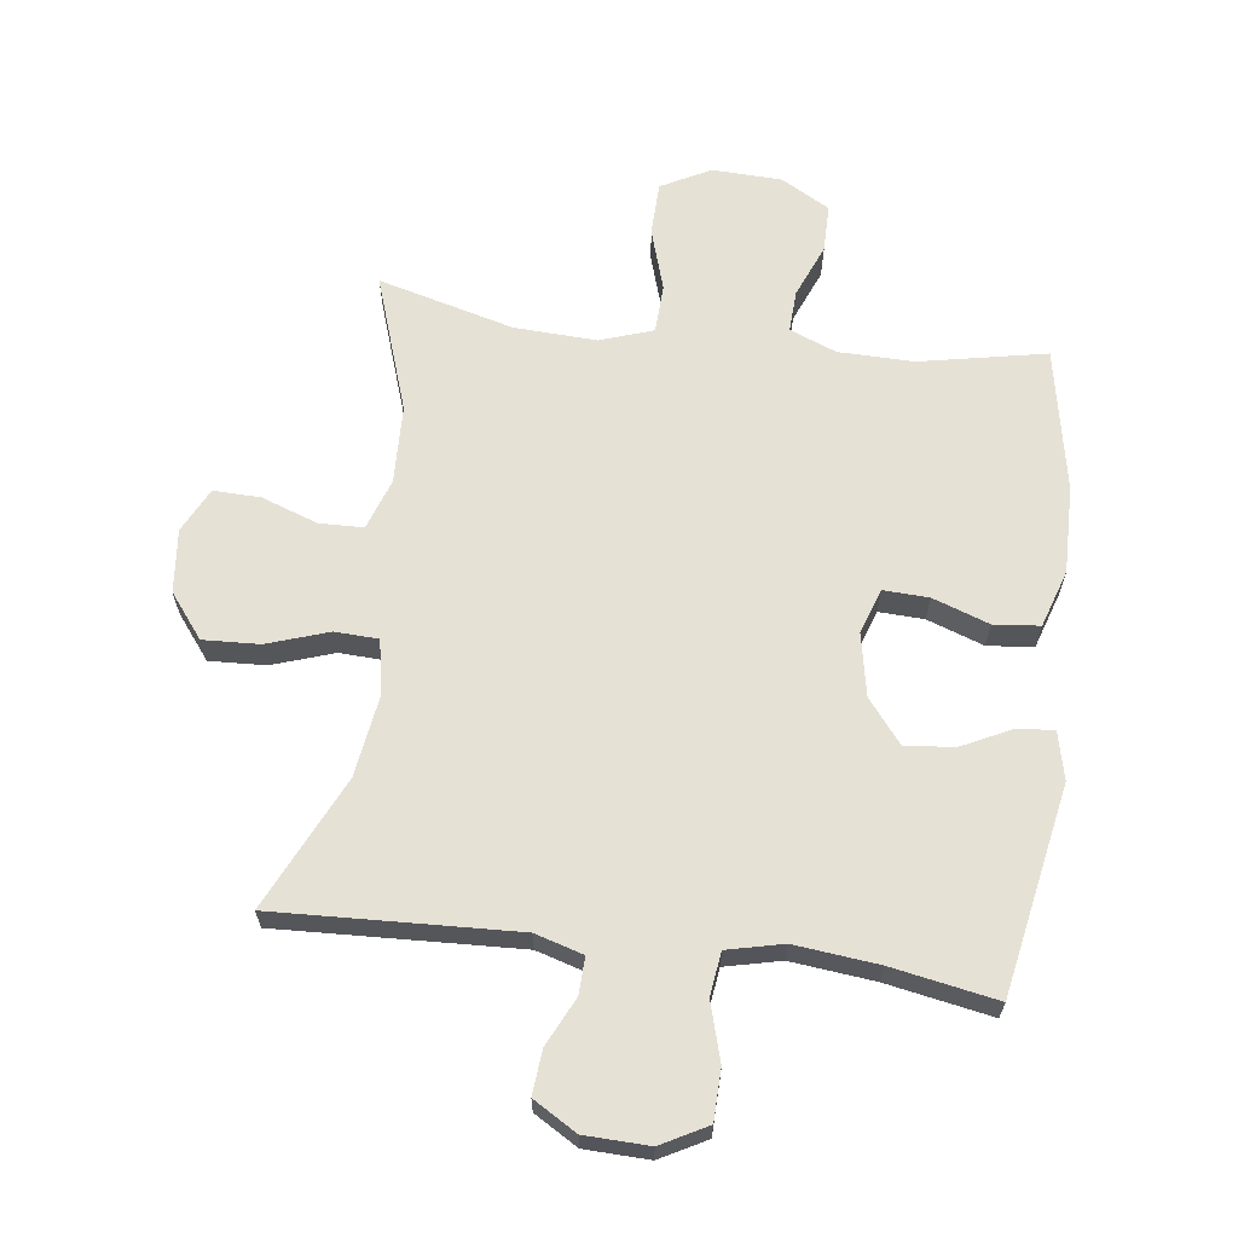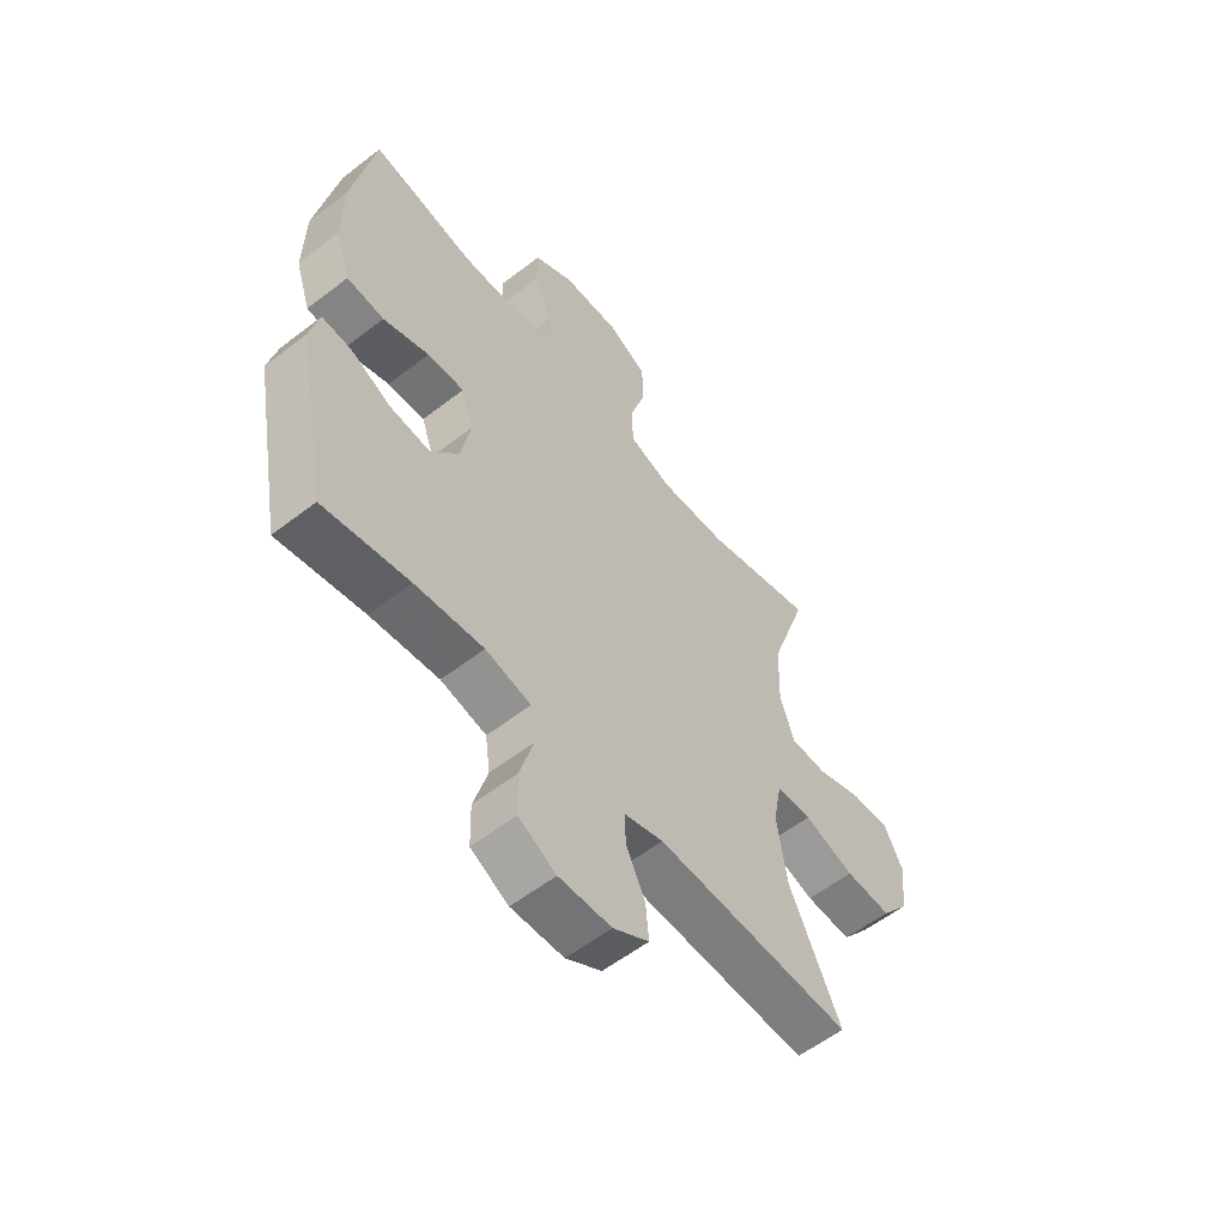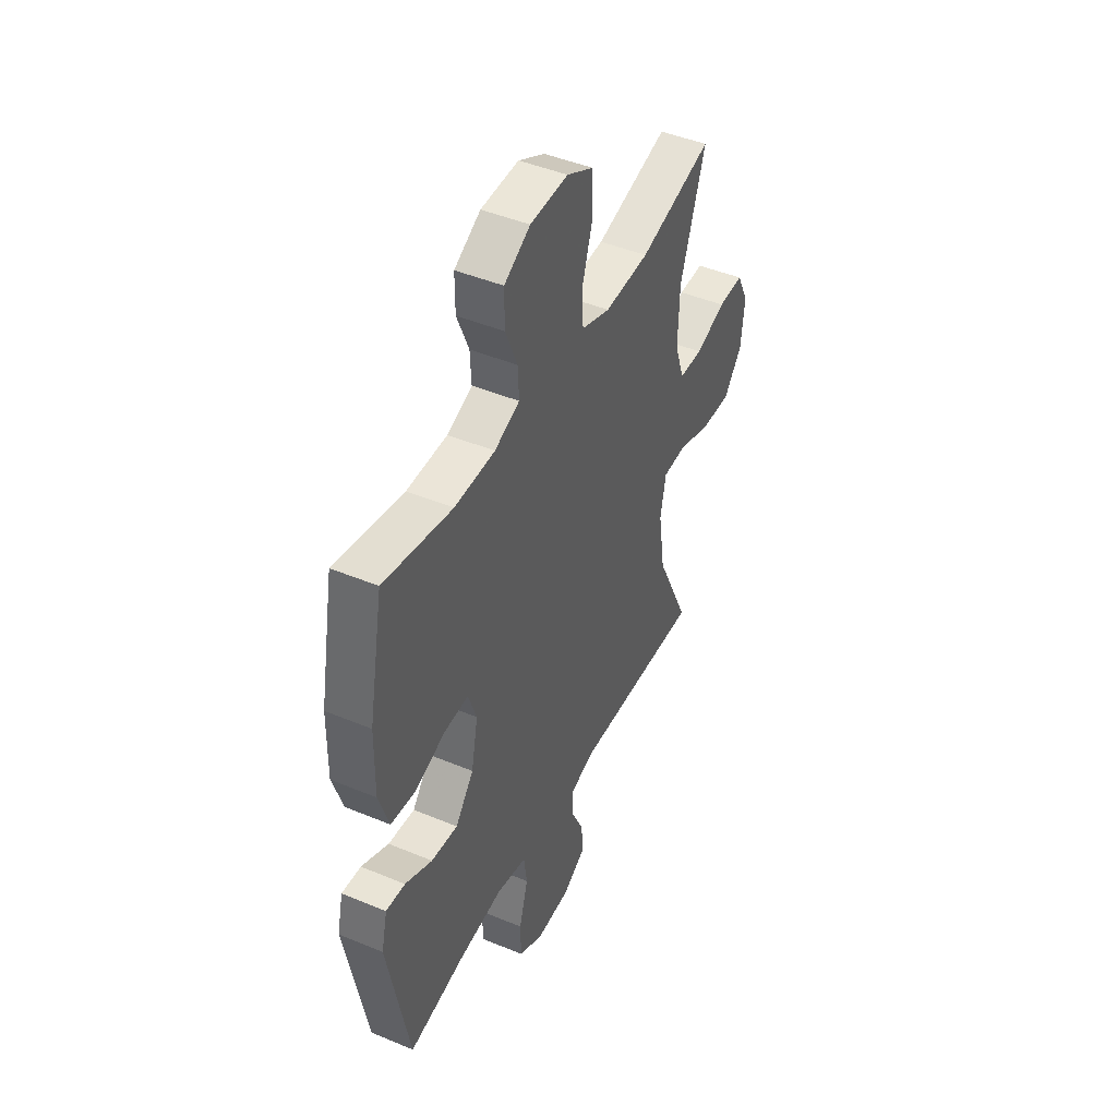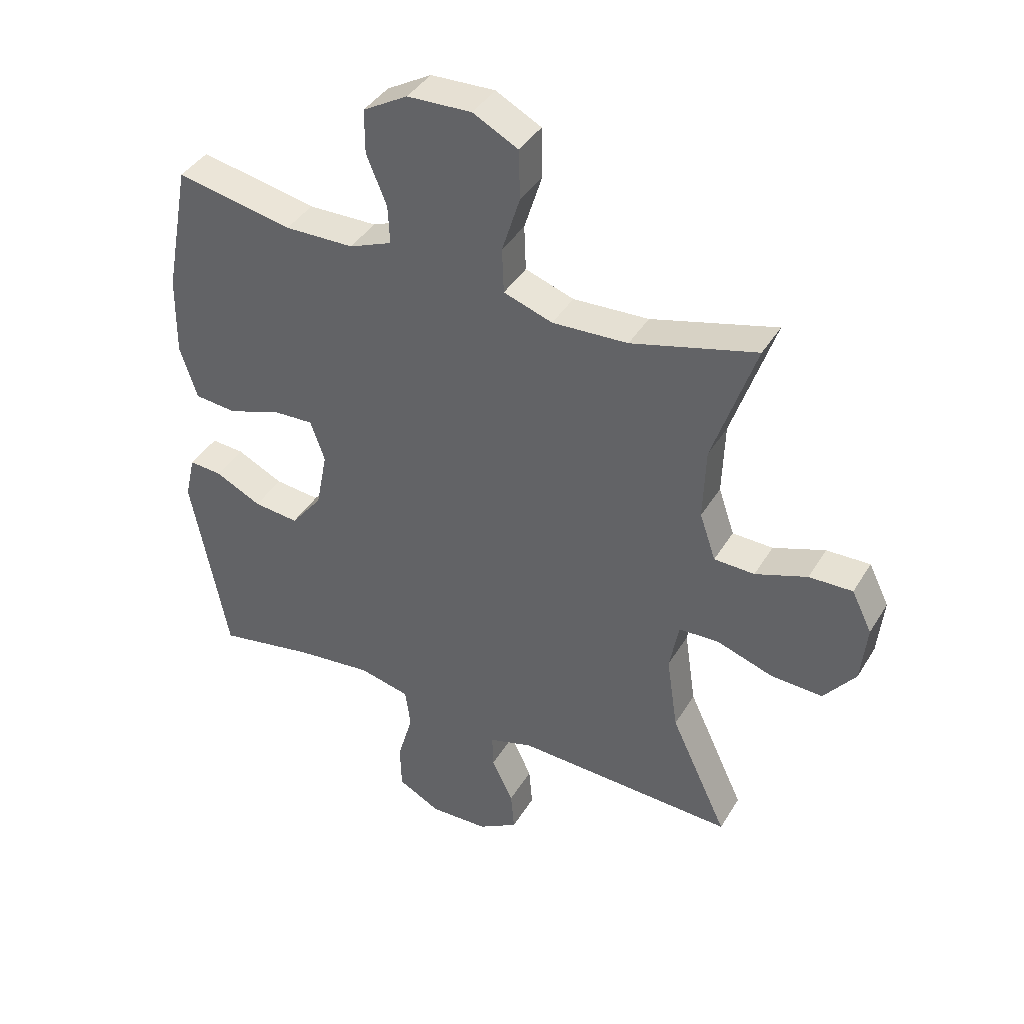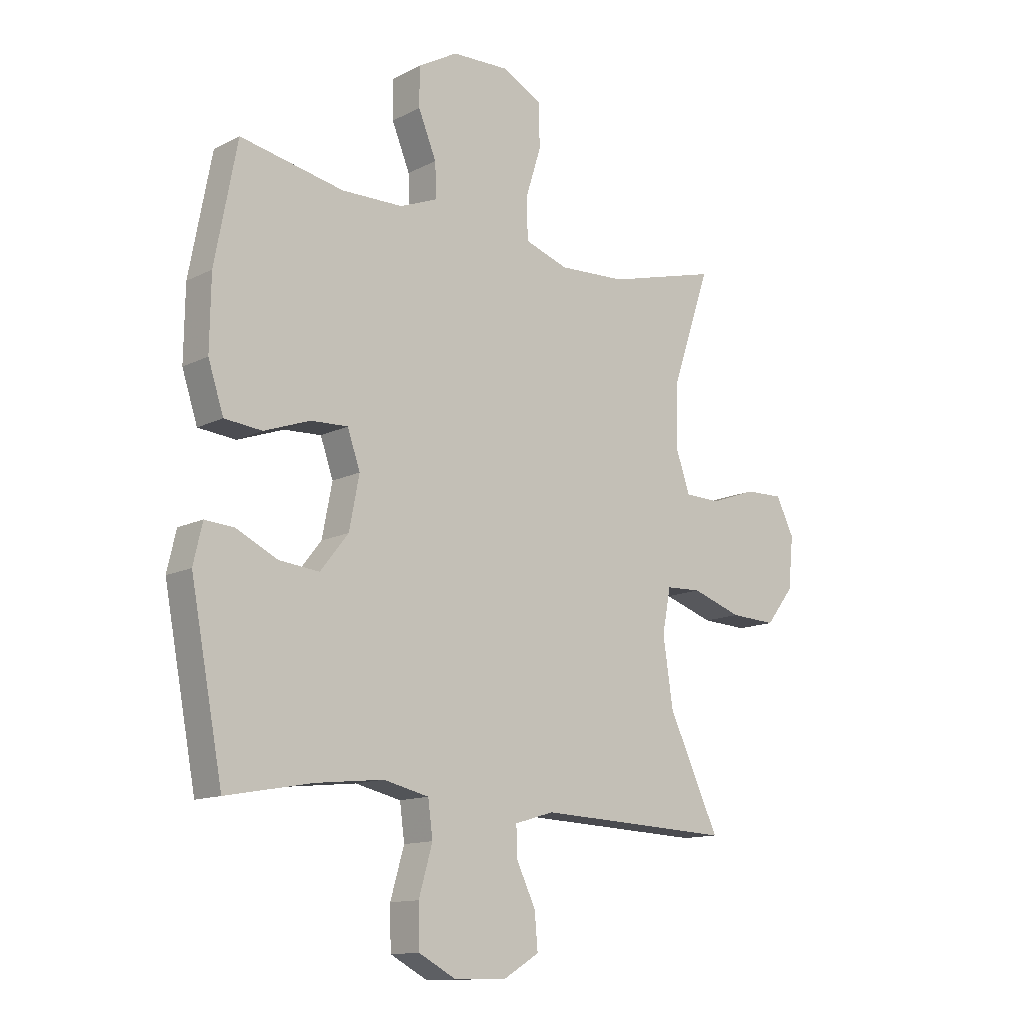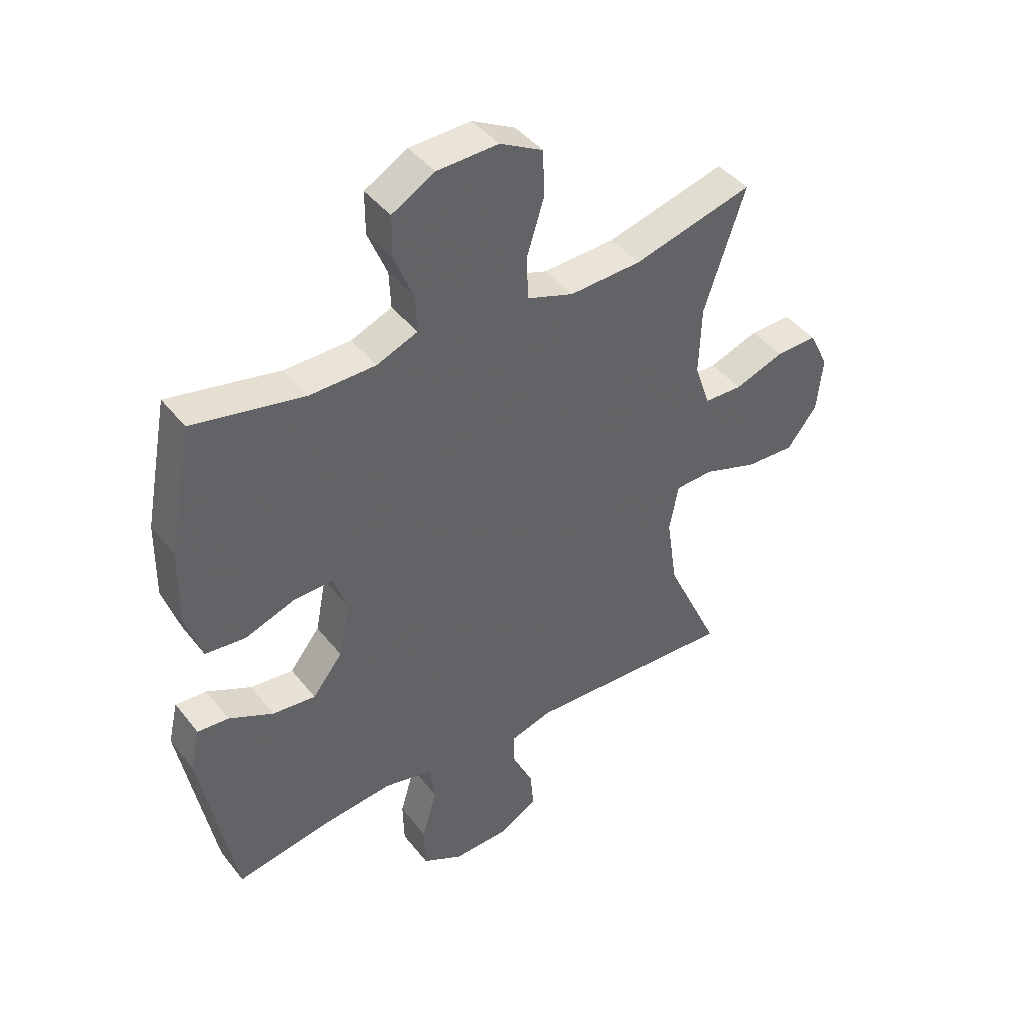
<metadata>
{"format":"obj","ext":"obj","renderer":"f3d","projection":"perspective","resolution":1024,"background":"white","views":[{"elev":64.2,"azim":-172.7,"up":"+Y"},{"elev":-57.5,"azim":-51.2,"up":"+Z"},{"elev":45.4,"azim":-64.3,"up":"+Z"},{"elev":40.2,"azim":28.4,"up":"+Z"},{"elev":-12.8,"azim":-40.7,"up":"+Z"},{"elev":42.8,"azim":-35.0,"up":"+Z"}]}
</metadata>
<code>
v 0.5 0.07 0.5
v 0.428 0.07 0.287
v 0.424 0.07 0.166
v 0.451 0.07 0.087
v 0.519 0.07 0.085
v 0.606 0.07 0.116
v 0.679 0.07 0.118
v 0.713 0.07 0.049
v 0.703 0.07 -0.049
v 0.65 0.07 -0.117
v 0.563 0.07 -0.113
v 0.468 0.07 -0.081
v 0.401 0.07 -0.084
v 0.385 0.07 -0.167
v 0.404 0.07 -0.295
v 0.5 0.07 -0.5
v 0.247 0.07 -0.489
v 0.129 0.07 -0.484
v 0.055 0.07 -0.506
v 0.057 0.07 -0.563
v 0.093 0.07 -0.638
v 0.099 0.07 -0.706
v 0.032 0.07 -0.746
v -0.067 0.07 -0.749
v -0.138 0.07 -0.711
v -0.14 0.07 -0.633
v -0.114 0.07 -0.543
v -0.123 0.07 -0.476
v -0.209 0.07 -0.456
v -0.338 0.07 -0.47
v -0.5 0.07 -0.5
v -0.561 0.07 -0.177
v -0.544 0.07 -0.103
v -0.489 0.07 -0.107
v -0.411 0.07 -0.145
v -0.335 0.07 -0.153
v -0.282 0.07 -0.086
v -0.263 0.07 0.012
v -0.287 0.07 0.081
v -0.357 0.07 0.078
v -0.444 0.07 0.047
v -0.515 0.07 0.054
v -0.544 0.07 0.143
v -0.542 0.07 0.278
v -0.5 0.07 0.5
v -0.304 0.07 0.461
v -0.188 0.07 0.463
v -0.116 0.07 0.492
v -0.119 0.07 0.557
v -0.153 0.07 0.64
v -0.153 0.07 0.714
v -0.078 0.07 0.757
v 0.03 0.07 0.761
v 0.106 0.07 0.721
v 0.108 0.07 0.638
v 0.078 0.07 0.542
v 0.081 0.07 0.466
v 0.163 0.07 0.438
v 0.29 0.07 0.444
v 0.5 0 0.5
v 0.428 0 0.287
v 0.424 0 0.166
v 0.451 0 0.087
v 0.519 0 0.085
v 0.606 0 0.116
v 0.679 0 0.118
v 0.713 0 0.049
v 0.703 0 -0.049
v 0.65 0 -0.117
v 0.563 0 -0.113
v 0.468 0 -0.081
v 0.401 0 -0.084
v 0.385 0 -0.167
v 0.404 0 -0.295
v 0.5 0 -0.5
v 0.247 0 -0.489
v 0.129 0 -0.484
v 0.055 0 -0.506
v 0.057 0 -0.563
v 0.093 0 -0.638
v 0.099 0 -0.706
v 0.032 0 -0.746
v -0.067 0 -0.749
v -0.138 0 -0.711
v -0.14 0 -0.633
v -0.114 0 -0.543
v -0.123 0 -0.476
v -0.209 0 -0.456
v -0.338 0 -0.47
v -0.5 0 -0.5
v -0.561 0 -0.177
v -0.544 0 -0.103
v -0.489 0 -0.107
v -0.411 0 -0.145
v -0.335 0 -0.153
v -0.282 0 -0.086
v -0.263 0 0.012
v -0.287 0 0.081
v -0.357 0 0.078
v -0.444 0 0.047
v -0.515 0 0.054
v -0.544 0 0.143
v -0.542 0 0.278
v -0.5 0 0.5
v -0.304 0 0.461
v -0.188 0 0.463
v -0.116 0 0.492
v -0.119 0 0.557
v -0.153 0 0.64
v -0.153 0 0.714
v -0.078 0 0.757
v 0.03 0 0.761
v 0.106 0 0.721
v 0.108 0 0.638
v 0.078 0 0.542
v 0.081 0 0.466
v 0.163 0 0.438
v 0.29 0 0.444
f 54 55 56
f 53 54 56
f 52 53 56
f 51 52 56
f 50 51 56
f 49 50 56
f 48 49 56 57
f 47 48 57 58
f 44 45 46
f 43 44 46
f 42 43 46
f 41 42 46
f 40 41 46
f 46 47 58
f 40 46 58
f 39 40 58
f 33 34 35
f 32 33 35
f 31 32 35
f 30 31 35
f 29 30 35 36
f 28 29 36 37
f 25 26 27
f 24 25 27
f 23 24 27
f 22 23 27
f 21 22 27
f 20 21 27
f 19 20 27 28
f 28 37 38
f 19 28 38
f 18 19 38
f 15 16 17
f 39 58 59
f 38 39 59
f 18 38 59
f 17 18 59
f 15 17 59
f 14 15 59
f 10 11 12
f 9 10 12
f 8 9 12
f 7 8 12
f 6 7 12
f 5 6 12
f 59 1 2
f 59 2 3
f 14 59 3
f 13 14 3
f 4 5 12 13
f 3 4 13
f 115 114 113
f 115 113 112
f 115 112 111
f 115 111 110
f 115 110 109
f 115 109 108
f 116 115 108 107
f 117 116 107 106
f 105 104 103
f 105 103 102
f 105 102 101
f 105 101 100
f 105 100 99
f 117 106 105
f 117 105 99
f 117 99 98
f 94 93 92
f 94 92 91
f 94 91 90
f 94 90 89
f 95 94 89 88
f 96 95 88 87
f 86 85 84
f 86 84 83
f 86 83 82
f 86 82 81
f 86 81 80
f 86 80 79
f 87 86 79 78
f 97 96 87
f 97 87 78
f 97 78 77
f 76 75 74
f 118 117 98
f 118 98 97
f 118 97 77
f 118 77 76
f 118 76 74
f 118 74 73
f 71 70 69
f 71 69 68
f 71 68 67
f 71 67 66
f 71 66 65
f 71 65 64
f 61 60 118
f 62 61 118
f 62 118 73
f 62 73 72
f 72 71 64 63
f 72 63 62
f 1 60 61 2
f 2 61 62 3
f 3 62 63 4
f 4 63 64 5
f 5 64 65 6
f 6 65 66 7
f 7 66 67 8
f 8 67 68 9
f 9 68 69 10
f 10 69 70 11
f 11 70 71 12
f 12 71 72 13
f 13 72 73 14
f 14 73 74 15
f 15 74 75 16
f 16 75 76 17
f 17 76 77 18
f 18 77 78 19
f 19 78 79 20
f 20 79 80 21
f 21 80 81 22
f 22 81 82 23
f 23 82 83 24
f 24 83 84 25
f 25 84 85 26
f 26 85 86 27
f 27 86 87 28
f 28 87 88 29
f 29 88 89 30
f 30 89 90 31
f 31 90 91 32
f 32 91 92 33
f 33 92 93 34
f 34 93 94 35
f 35 94 95 36
f 36 95 96 37
f 37 96 97 38
f 38 97 98 39
f 39 98 99 40
f 40 99 100 41
f 41 100 101 42
f 42 101 102 43
f 43 102 103 44
f 44 103 104 45
f 45 104 105 46
f 46 105 106 47
f 47 106 107 48
f 48 107 108 49
f 49 108 109 50
f 50 109 110 51
f 51 110 111 52
f 52 111 112 53
f 53 112 113 54
f 54 113 114 55
f 55 114 115 56
f 56 115 116 57
f 57 116 117 58
f 58 117 118 59
f 59 118 60 1

</code>
